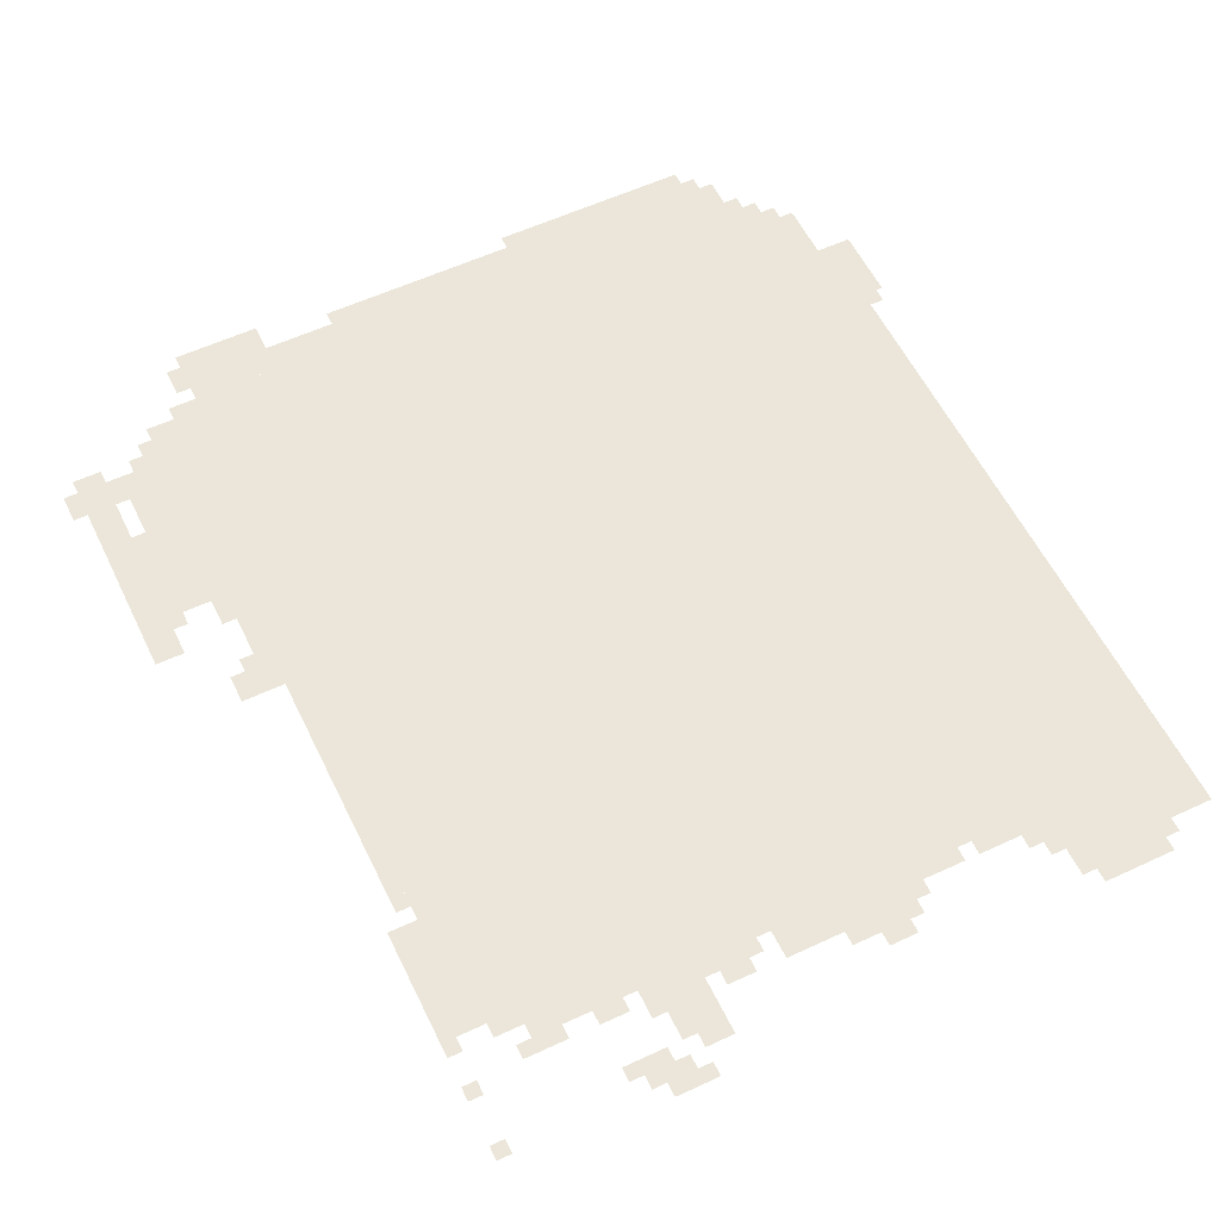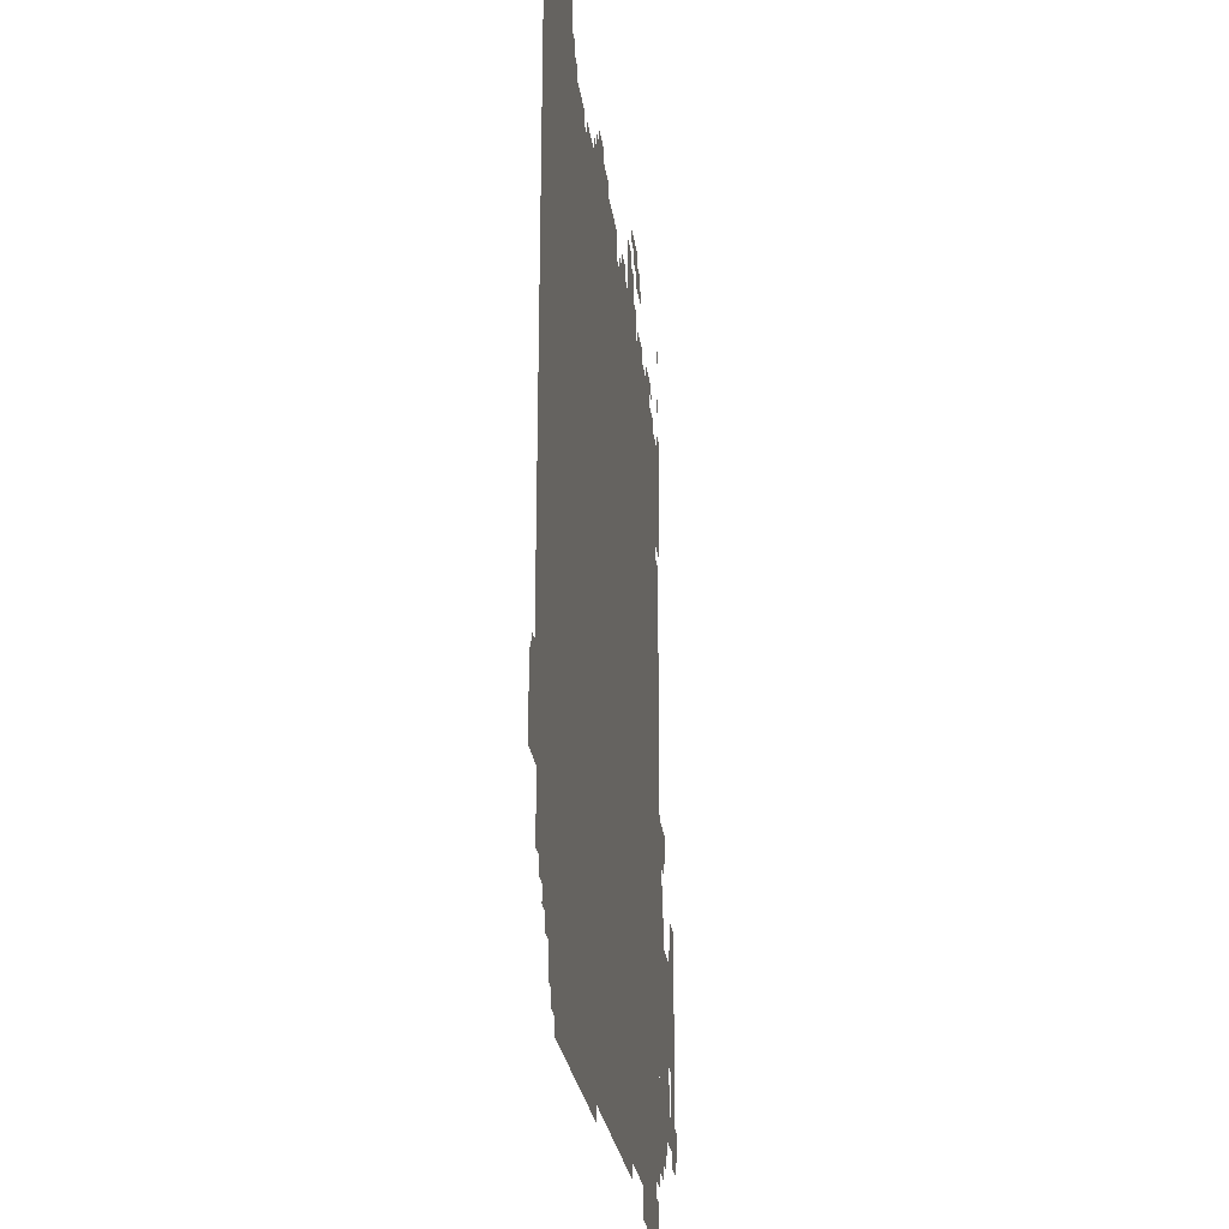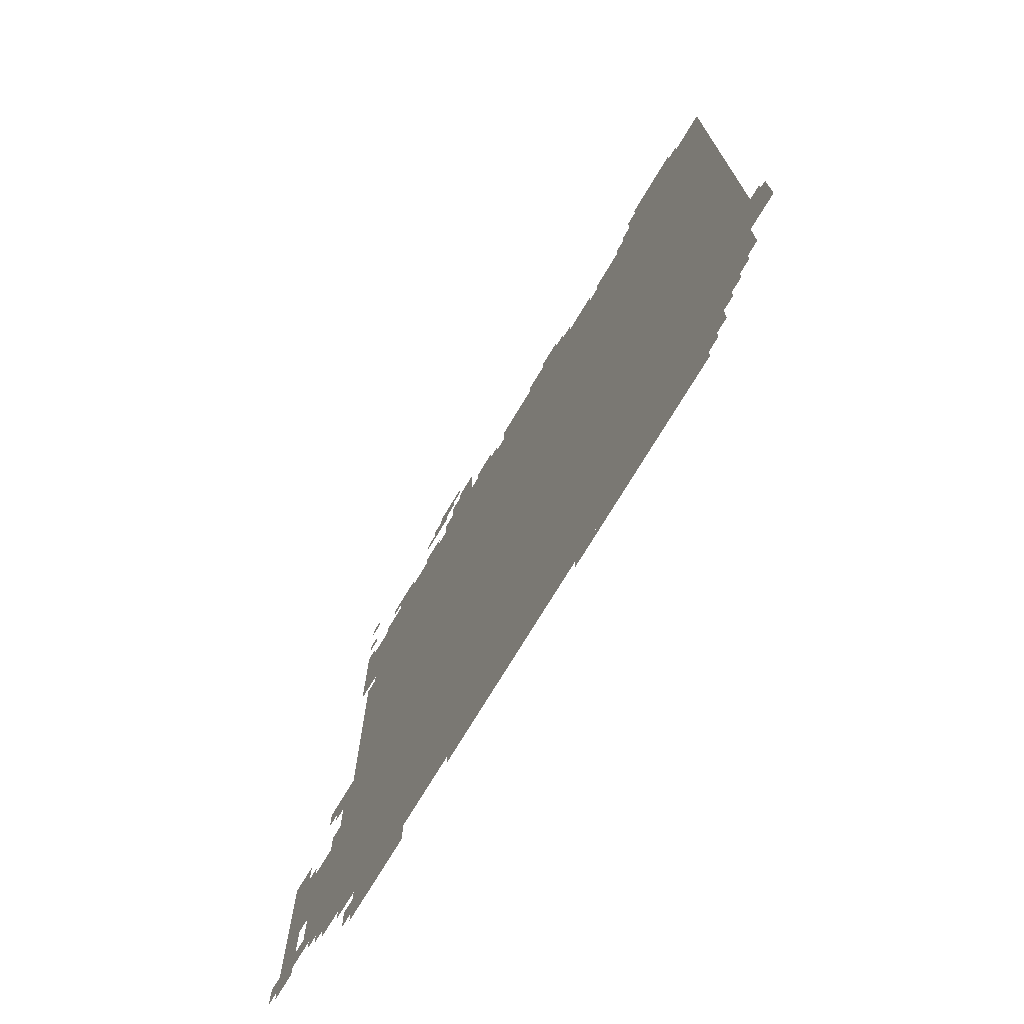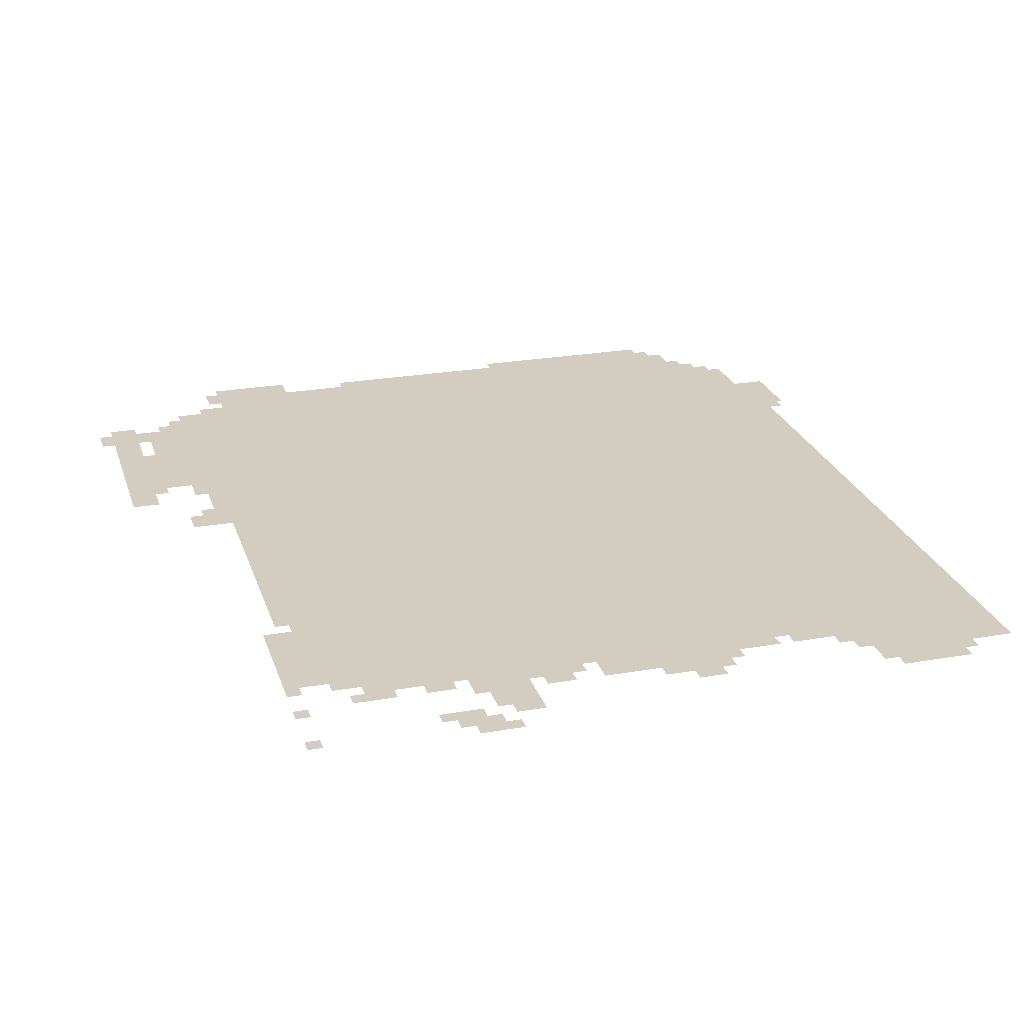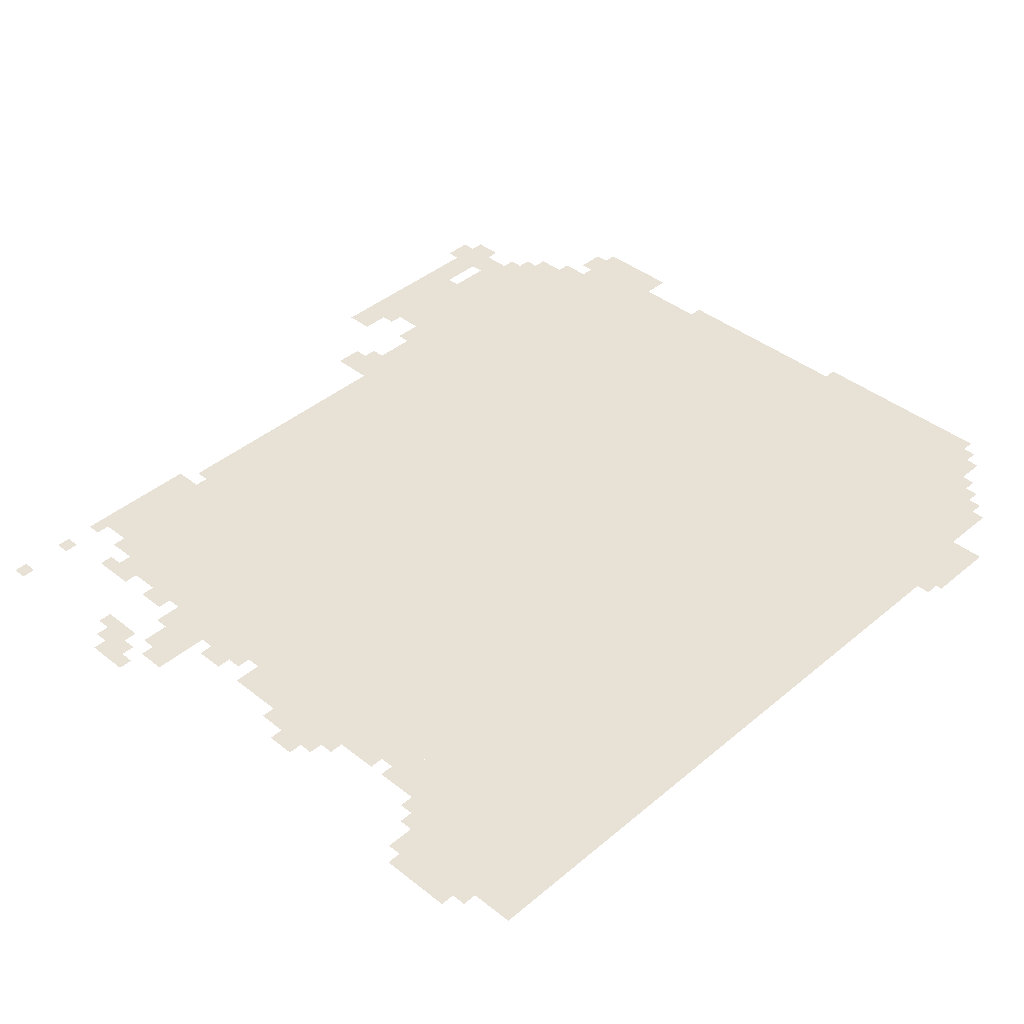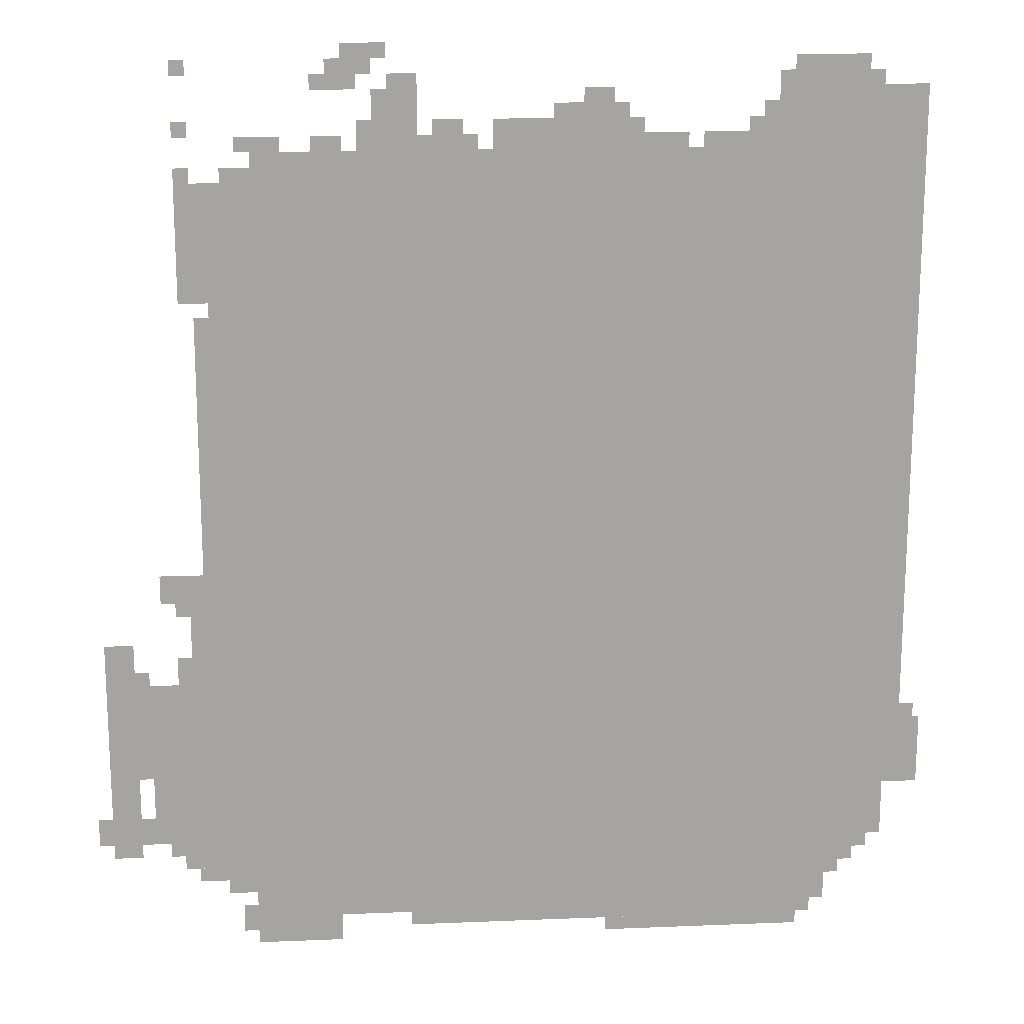
<metadata>
{"format":"obj","ext":"obj","renderer":"f3d","projection":"perspective","resolution":1024,"background":"white","views":[{"elev":57.6,"azim":154.2,"up":"+Z"},{"elev":-26.5,"azim":-82.3,"up":"+Y"},{"elev":-74.3,"azim":-121.1,"up":"+Y"},{"elev":24.6,"azim":164.0,"up":"+Z"},{"elev":40.5,"azim":-135.9,"up":"+Z"},{"elev":17.1,"azim":175.3,"up":"+Y"}]}
</metadata>
<code>
g chaijun_3-mesh
v -288 927 0
v -288 1759 0
v -1696 1759 0
v -1696 927 0
v -288 127 0
v -288 927 0
v -1696 927 0
v -1696 127 0
v -1696 351 0
v -1696 1151 0
v -1824 1151 0
v -1824 351 0
v -1696 1151 0
v -1696 1951 0
v -1824 1951 0
v -1824 1151 0
v -128 255 0
v -128 639 0
v -288 639 0
v -288 255 0
v -704 31 0
v -704 127 0
v -1184 127 0
v -1184 31 0
v -384 1759 0
v -384 1823 0
v -1056 1823 0
v -1056 1759 0
v -1184 31 0
v -1184 127 0
v -1632 127 0
v -1632 31 0
v -1056 1759 0
v -1056 1823 0
v -1696 1823 0
v -1696 1759 0
v -1536 1823 0
v -1536 2015 0
v -1696 2015 0
v -1696 1823 0
v -352 0 0
v -352 127 0
v -544 127 0
v -544 0 0
v -32 479 0
v -32 735 0
v -96 735 0
v -96 479 0
v -32 223 0
v -32 479 0
v -96 479 0
v -96 223 0
v -256 639 0
v -256 1055 0
v -288 1055 0
v -288 639 0
v -256 1055 0
v -256 1471 0
v -288 1471 0
v -288 1055 0
v -1696 223 0
v -1696 351 0
v -1792 351 0
v -1792 223 0
v -640 1823 0
v -640 1951 0
v -736 1951 0
v -736 1823 0
v -896 1823 0
v -896 1887 0
v -1056 1887 0
v -1056 1823 0
v -1056 1823 0
v -1056 1887 0
v -1216 1887 0
v -1216 1823 0
v -224 1503 0
v -224 1631 0
v -288 1631 0
v -288 1503 0
v -224 1631 0
v -224 1759 0
v -288 1759 0
v -288 1631 0
v -1152 0 0
v -1152 31 0
v -1376 31 0
v -1376 0 0
v -1376 0 0
v -1376 31 0
v -1600 31 0
v -1600 0 0
v -192 191 0
v -192 255 0
v -288 255 0
v -288 191 0
v -1472 1823 0
v -1472 1919 0
v -1536 1919 0
v -1536 1823 0
v -544 63 0
v -544 127 0
v -640 127 0
v -640 63 0
v -1824 415 0
v -1824 511 0
v -1871 511 0
v -1871 415 0
v -768 1823 0
v -768 1887 0
v -832 1887 0
v -832 1823 0
v -160 831 0
v -160 895 0
v -224 895 0
v -224 831 0
v -544 1951 0
v -544 2015 0
v -608 2015 0
v -608 1951 0
v -96 415 0
v -96 543 0
v -128 543 0
v -128 415 0
v -224 767 0
v -224 895 0
v -256 895 0
v -256 767 0
v -640 63 0
v -640 127 0
v -704 127 0
v -704 63 0
v -1824 351 0
v -1824 415 0
v -1871 415 0
v -1871 351 0
v -96 543 0
v -96 671 0
v -128 671 0
v -128 543 0
v -224 639 0
v -224 767 0
v -256 767 0
v -256 639 0
v -1024 1887 0
v -1024 1919 0
v -1120 1919 0
v -1120 1887 0
v -192 639 0
v -192 703 0
v -224 703 0
v -224 639 0
v -320 1759 0
v -320 1791 0
v -384 1791 0
v -384 1759 0
v -1088 1919 0
v -1088 1951 0
v -1152 1951 0
v -1152 1919 0
v -608 1823 0
v -608 1887 0
v -640 1887 0
v -640 1823 0
v -512 1823 0
v -512 1855 0
v -576 1855 0
v -576 1823 0
v 0 255 0
v 0 319 0
v -32 319 0
v -32 255 0
v -1632 63 0
v -1632 127 0
v -1664 127 0
v -1664 63 0
v -320 31 0
v -320 95 0
v -352 95 0
v -352 31 0
v -224 159 0
v -224 191 0
v -288 191 0
v -288 159 0
v -96 255 0
v -96 319 0
v -128 319 0
v -128 255 0
v -1696 159 0
v -1696 223 0
v -1728 223 0
v -1728 159 0
v -576 2015 0
v -576 2047 0
v -640 2047 0
v -640 2015 0
v -352 1823 0
v -352 1855 0
v -416 1855 0
v -416 1823 0
v -1408 1823 0
v -1408 1855 0
v -1472 1855 0
v -1472 1823 0
v -1120 1887 0
v -1120 1919 0
v -1184 1919 0
v -1184 1887 0
v -1344 1823 0
v -1344 1855 0
v -1408 1855 0
v -1408 1823 0
v -1216 1823 0
v -1216 1855 0
v -1280 1855 0
v -1280 1823 0
v -672 1951 0
v -672 1983 0
v -736 1983 0
v -736 1951 0
v -1504 1919 0
v -1504 1983 0
v -1536 1983 0
v -1536 1919 0
v -224 1759 0
v -224 1791 0
v -256 1791 0
v -256 1759 0
v -832 1823 0
v -832 1855 0
v -864 1855 0
v -864 1823 0
v -1440 1855 0
v -1440 1887 0
v -1472 1887 0
v -1472 1855 0
v -736 1823 0
v -736 1855 0
v -768 1855 0
v -768 1823 0
v -1728 191 0
v -1728 223 0
v -1760 223 0
v -1760 191 0
v -1824 511 0
v -1824 543 0
v -1856 543 0
v -1856 511 0
v -192 799 0
v -192 831 0
v -224 831 0
v -224 799 0
v -160 223 0
v -160 255 0
v -192 255 0
v -192 223 0
v -640 2015 0
v -640 2047 0
v -672 2047 0
v -672 2015 0
v -224 1983 0
v -224 2015 0
v -256 2015 0
v -256 1983 0
v -1280 1823 0
v -1280 1855 0
v -1312 1855 0
v -1312 1823 0
v -416 1823 0
v -416 1855 0
v -448 1855 0
v -448 1823 0
v -1696 1951 0
v -1696 1983 0
v -1728 1983 0
v -1728 1951 0
v -224 1855 0
v -224 1887 0
v -256 1887 0
v -256 1855 0
v -608 1983 0
v -608 2015 0
v -640 2015 0
v -640 1983 0
v -512 1951 0
v -512 1983 0
v -544 1983 0
v -544 1951 0
g chaijun_3-mesh_0
f 3 2 1
f 1 4 3
f 7 6 5
f 5 8 7
f 11 10 9
f 9 12 11
f 15 14 13
f 13 16 15
f 19 18 17
f 17 20 19
f 23 22 21
f 21 24 23
f 27 26 25
f 25 28 27
f 31 30 29
f 29 32 31
f 35 34 33
f 33 36 35
f 39 38 37
f 37 40 39
f 43 42 41
f 41 44 43
f 47 46 45
f 45 48 47
f 51 50 49
f 49 52 51
f 55 54 53
f 53 56 55
f 59 58 57
f 57 60 59
f 63 62 61
f 61 64 63
f 67 66 65
f 65 68 67
f 71 70 69
f 69 72 71
f 75 74 73
f 73 76 75
f 79 78 77
f 77 80 79
f 83 82 81
f 81 84 83
f 87 86 85
f 85 88 87
f 91 90 89
f 89 92 91
f 95 94 93
f 93 96 95
f 99 98 97
f 97 100 99
f 103 102 101
f 101 104 103
f 107 106 105
f 105 108 107
f 111 110 109
f 109 112 111
f 115 114 113
f 113 116 115
f 119 118 117
f 117 120 119
f 123 122 121
f 121 124 123
f 127 126 125
f 125 128 127
f 131 130 129
f 129 132 131
f 135 134 133
f 133 136 135
f 139 138 137
f 137 140 139
f 143 142 141
f 141 144 143
f 147 146 145
f 145 148 147
f 151 150 149
f 149 152 151
f 155 154 153
f 153 156 155
f 159 158 157
f 157 160 159
f 163 162 161
f 161 164 163
f 167 166 165
f 165 168 167
f 171 170 169
f 169 172 171
f 175 174 173
f 173 176 175
f 179 178 177
f 177 180 179
f 183 182 181
f 181 184 183
f 187 186 185
f 185 188 187
f 191 190 189
f 189 192 191
f 195 194 193
f 193 196 195
f 199 198 197
f 197 200 199
f 203 202 201
f 201 204 203
f 207 206 205
f 205 208 207
f 211 210 209
f 209 212 211
f 215 214 213
f 213 216 215
f 219 218 217
f 217 220 219
f 223 222 221
f 221 224 223
f 227 226 225
f 225 228 227
f 231 230 229
f 229 232 231
f 235 234 233
f 233 236 235
f 239 238 237
f 237 240 239
f 243 242 241
f 241 244 243
f 247 246 245
f 245 248 247
f 251 250 249
f 249 252 251
f 255 254 253
f 253 256 255
f 259 258 257
f 257 260 259
f 263 262 261
f 261 264 263
f 267 266 265
f 265 268 267
f 271 270 269
f 269 272 271
f 275 274 273
f 273 276 275
f 279 278 277
f 277 280 279
f 283 282 281
f 281 284 283
f 287 286 285
f 285 288 287

</code>
